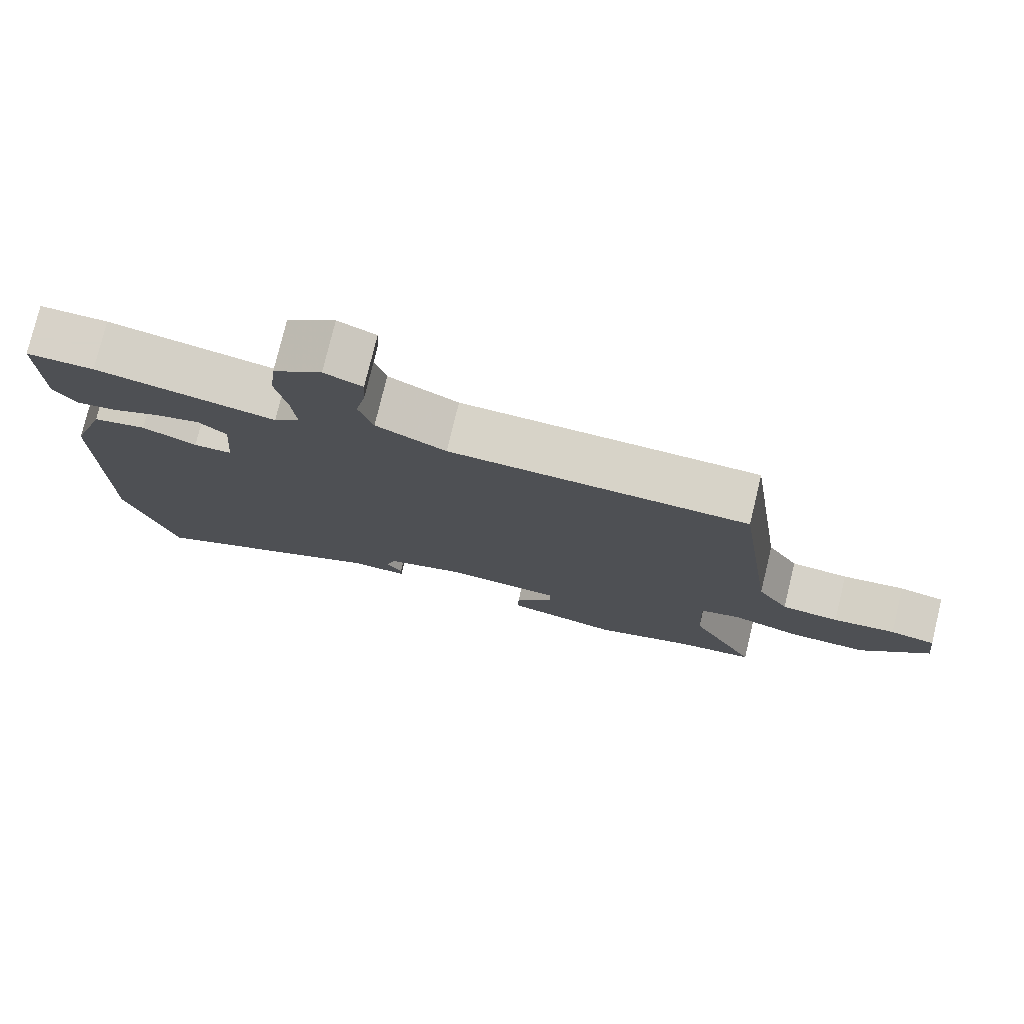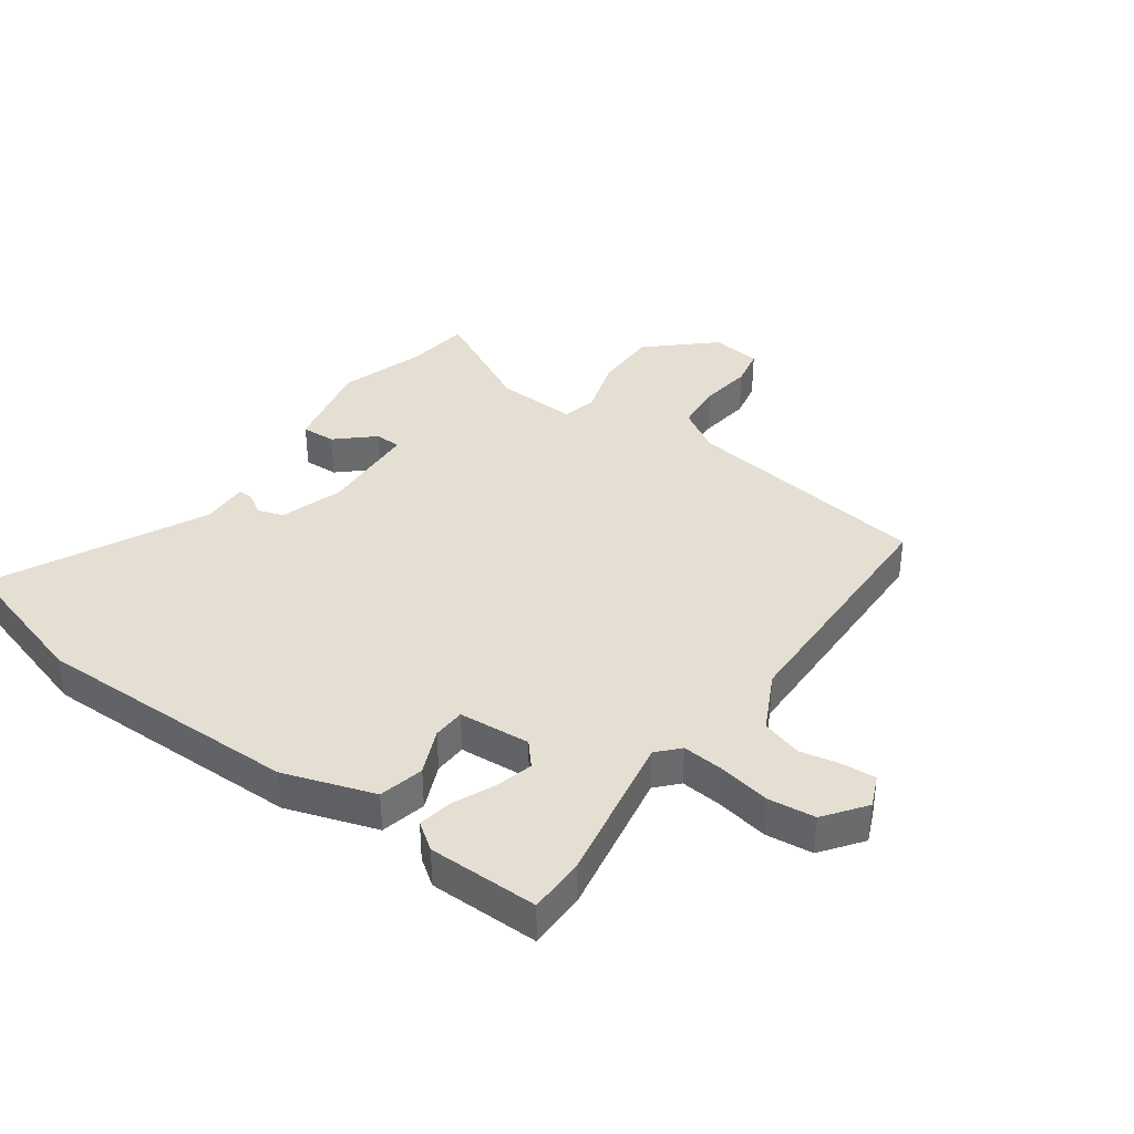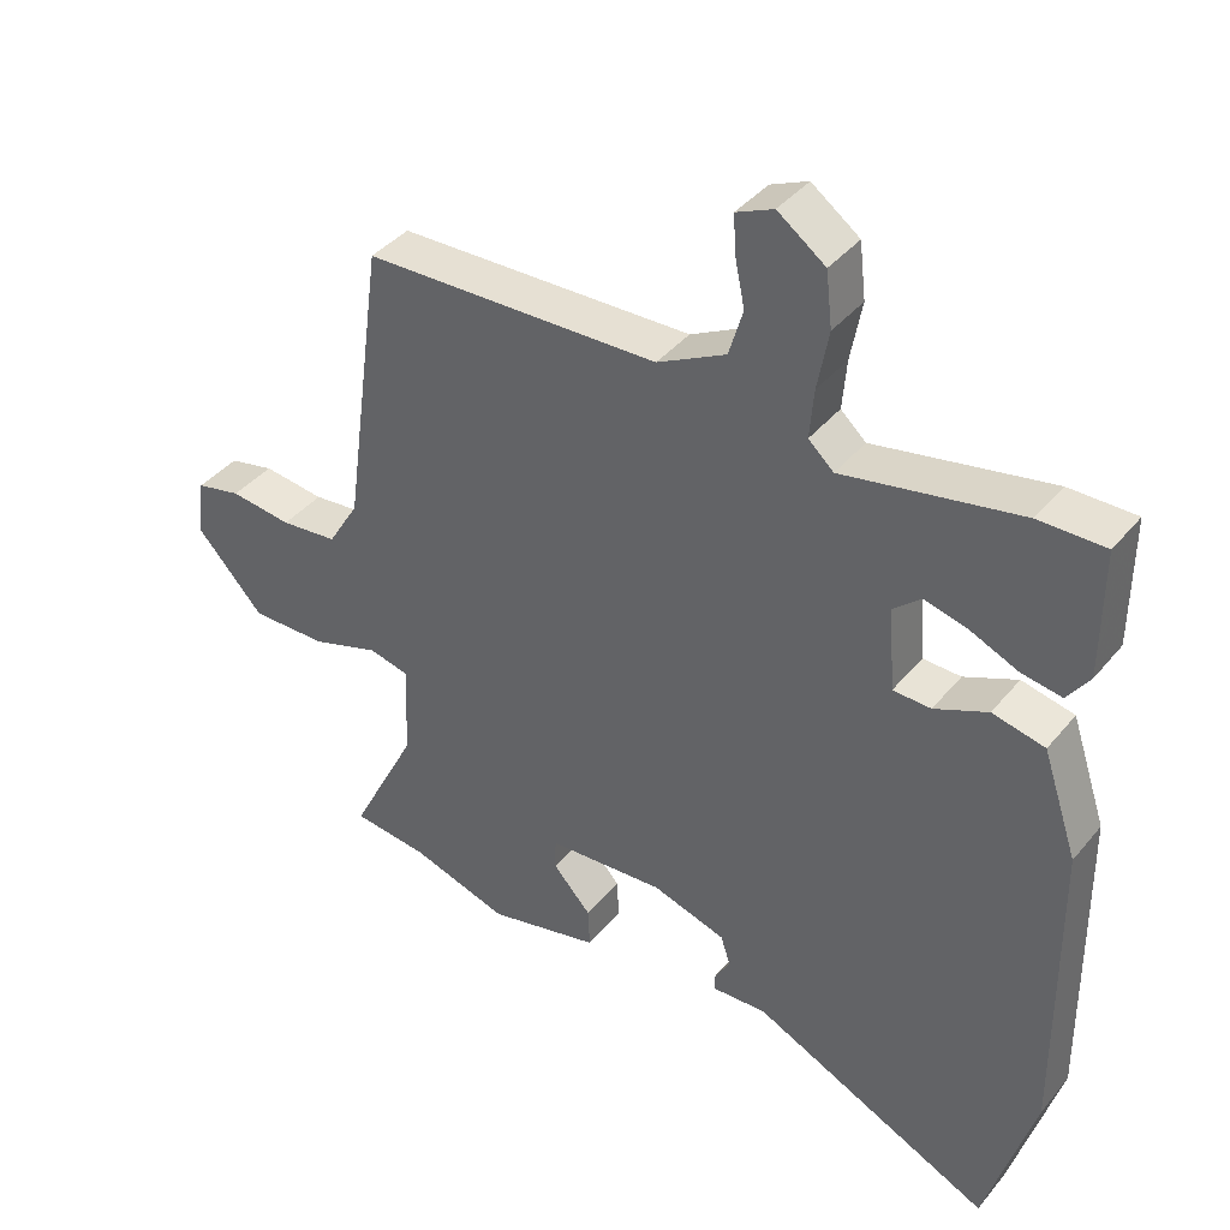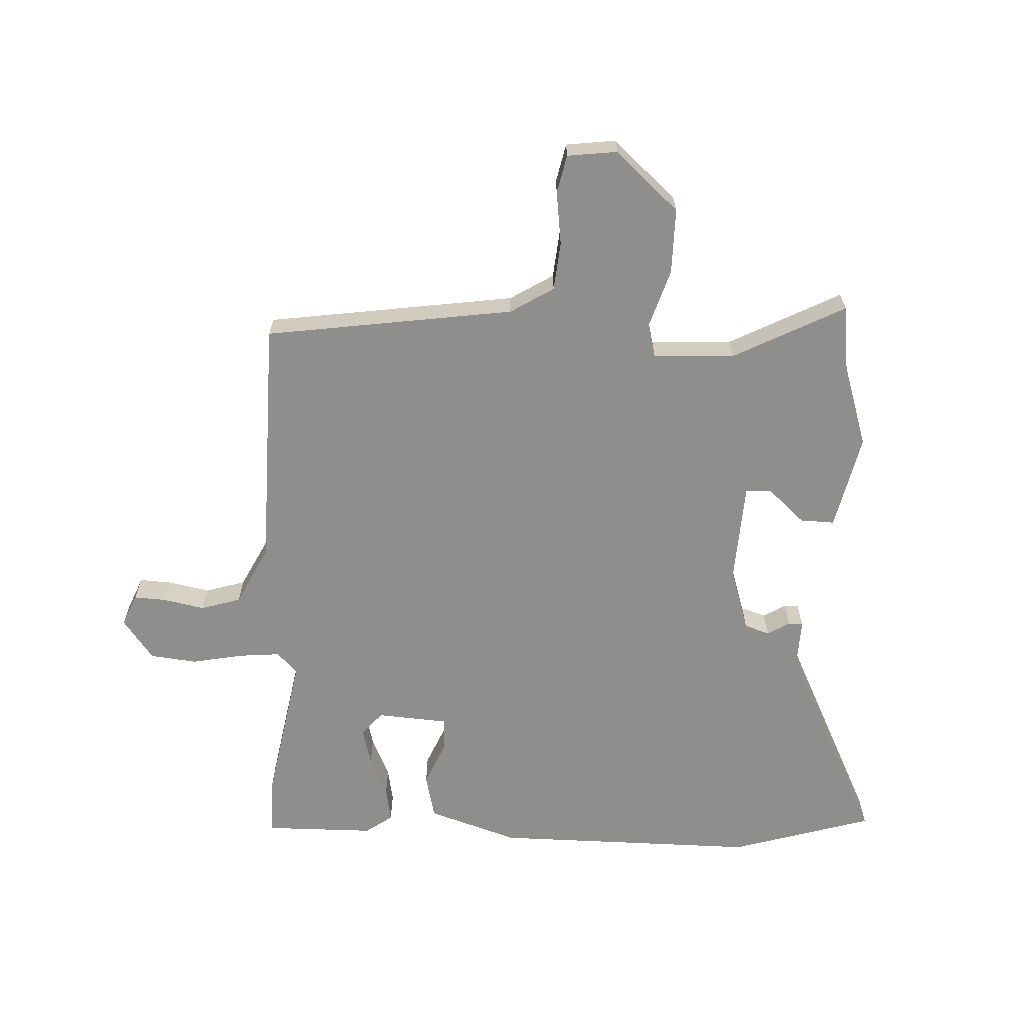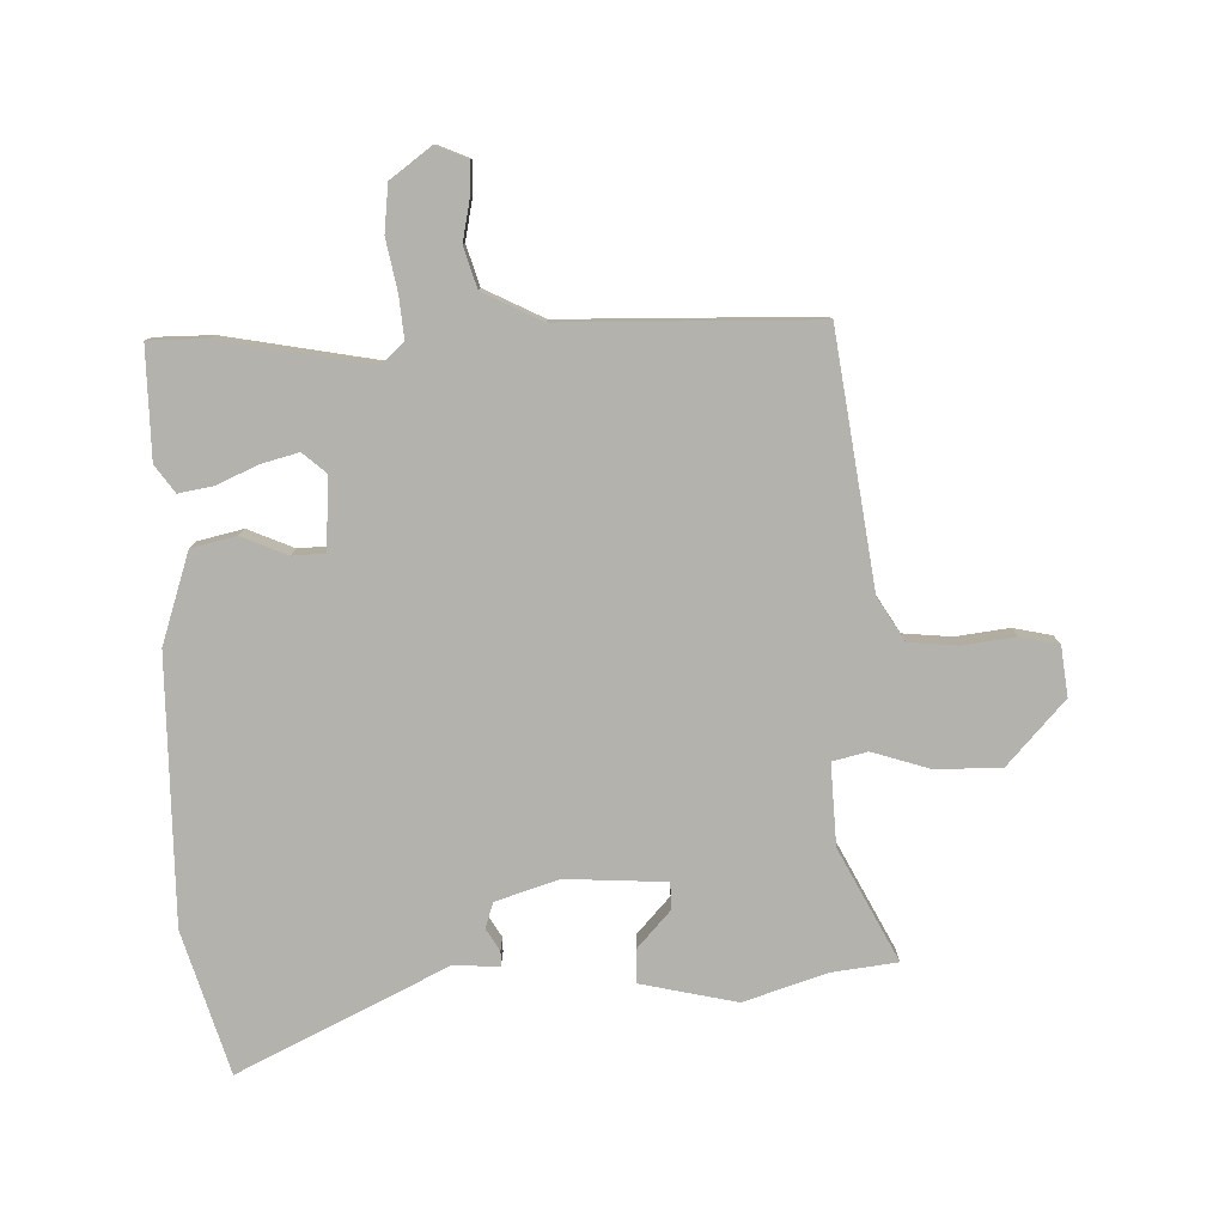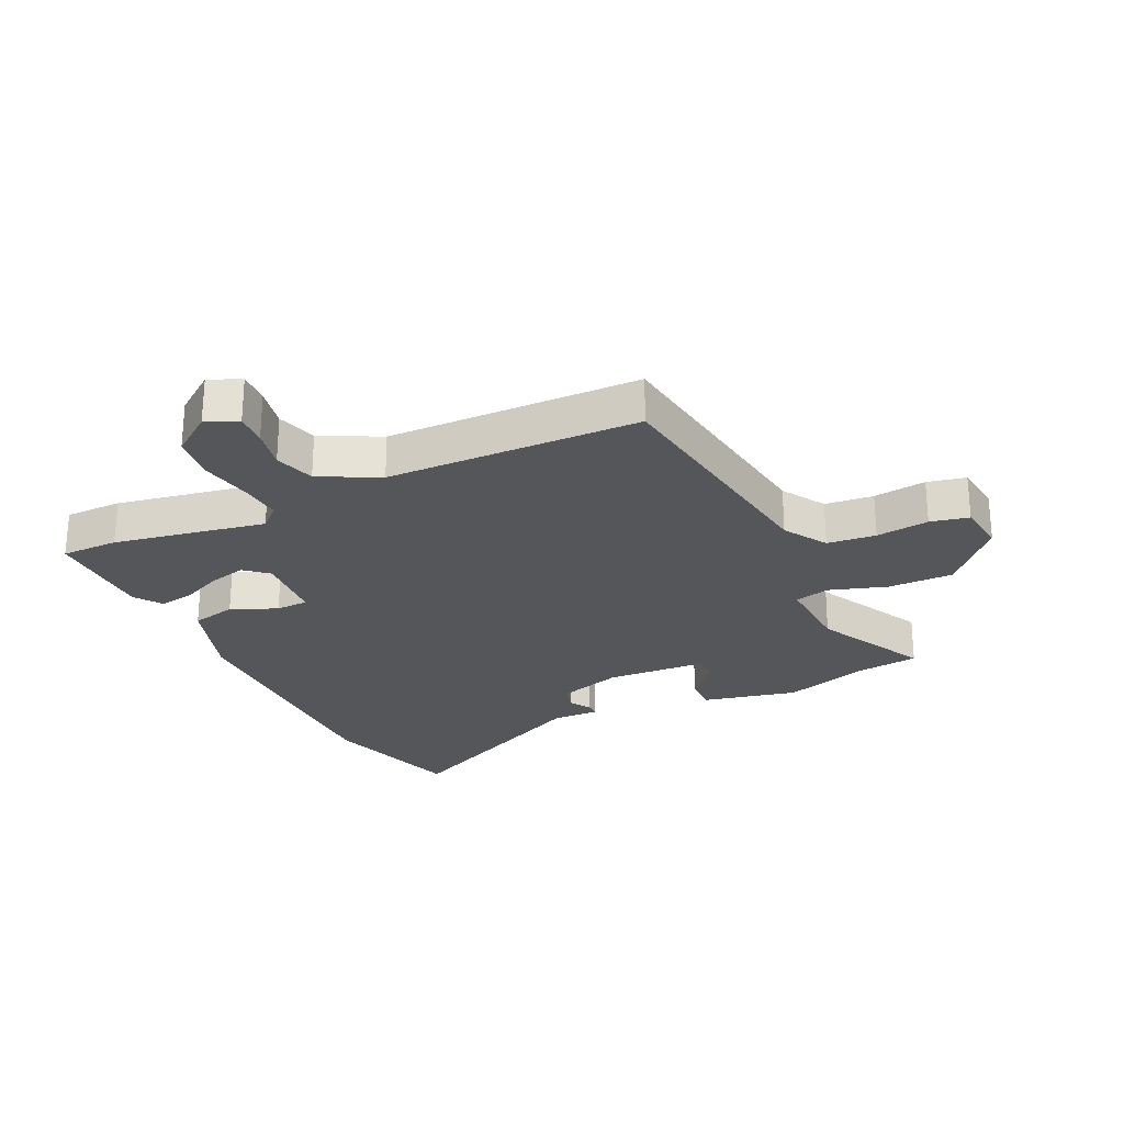
<metadata>
{"format":"obj","ext":"obj","renderer":"f3d","projection":"perspective","resolution":1024,"background":"white","views":[{"elev":77.4,"azim":13.6,"up":"+Z"},{"elev":37.2,"azim":-54.2,"up":"+Y"},{"elev":39.6,"azim":-144.9,"up":"+Z"},{"elev":-64.9,"azim":87.7,"up":"+Y"},{"elev":-79.4,"azim":1.9,"up":"+Y"},{"elev":-25.8,"azim":25.5,"up":"+Y"}]}
</metadata>
<code>
v -0.459 0.07 -0.64
v -0.529 0.07 -0.402
v -0.525 0.07 0.039
v -0.475 0.07 0.189
v -0.4 0.07 0.206
v -0.324 0.07 0.173
v -0.27 0.07 0.175
v -0.261 0.07 0.294
v -0.3 0.07 0.328
v -0.362 0.07 0.312
v -0.43 0.07 0.282
v -0.488 0.07 0.272
v -0.52 0.07 0.317
v -0.521 0.07 0.5
v -0.426 0.07 0.5
v -0.174 0.07 0.453
v -0.138 0.07 0.486
v -0.144 0.07 0.556
v -0.16 0.07 0.641
v -0.151 0.07 0.719
v -0.083 0.07 0.769
v -0.03 0.07 0.746
v -0.033 0.07 0.692
v -0.047 0.07 0.624
v -0.027 0.07 0.557
v 0.071 0.07 0.507
v 0.492 0.07 0.497
v 0.549 0.07 0.083
v 0.593 0.07 0.011
v 0.674 0.07 0.003
v 0.762 0.07 0.014
v 0.826 0.07 0
v 0.836 0.07 -0.083
v 0.74 0.07 -0.188
v 0.631 0.07 -0.187
v 0.535 0.07 -0.156
v 0.477 0.07 -0.17
v 0.483 0.07 -0.305
v 0.578 0.07 -0.491
v 0.47 0.07 -0.504
v 0.331 0.07 -0.548
v 0.172 0.07 -0.512
v 0.174 0.07 -0.455
v 0.229 0.07 -0.395
v 0.228 0.07 -0.351
v 0.061 0.07 -0.341
v -0.044 0.07 -0.374
v -0.058 0.07 -0.416
v -0.036 0.07 -0.453
v -0.036 0.07 -0.477
v -0.114 0.07 -0.474
v -0.459 0 -0.64
v -0.529 0 -0.402
v -0.525 0 0.039
v -0.475 0 0.189
v -0.4 0 0.206
v -0.324 0 0.173
v -0.27 0 0.175
v -0.261 0 0.294
v -0.3 0 0.328
v -0.362 0 0.312
v -0.43 0 0.282
v -0.488 0 0.272
v -0.52 0 0.317
v -0.521 0 0.5
v -0.426 0 0.5
v -0.174 0 0.453
v -0.138 0 0.486
v -0.144 0 0.556
v -0.16 0 0.641
v -0.151 0 0.719
v -0.083 0 0.769
v -0.03 0 0.746
v -0.033 0 0.692
v -0.047 0 0.624
v -0.027 0 0.557
v 0.071 0 0.507
v 0.492 0 0.497
v 0.549 0 0.083
v 0.593 0 0.011
v 0.674 0 0.003
v 0.762 0 0.014
v 0.826 0 0
v 0.836 0 -0.083
v 0.74 0 -0.188
v 0.631 0 -0.187
v 0.535 0 -0.156
v 0.477 0 -0.17
v 0.483 0 -0.305
v 0.578 0 -0.491
v 0.47 0 -0.504
v 0.331 0 -0.548
v 0.172 0 -0.512
v 0.174 0 -0.455
v 0.229 0 -0.395
v 0.228 0 -0.351
v 0.061 0 -0.341
v -0.044 0 -0.374
v -0.058 0 -0.416
v -0.036 0 -0.453
v -0.036 0 -0.477
v -0.114 0 -0.474
f 48 49 50 51
f 47 48 51 1
f 41 42 43 44
f 40 41 44 45
f 38 39 40 45
f 37 38 45 46
f 33 34 35 36
f 33 36 37
f 30 31 32 33
f 29 30 33 37
f 28 29 37 46
f 26 27 28 46
f 21 22 23 24
f 19 20 21 24
f 18 19 24 25
f 17 18 25 26
f 13 14 15 16
f 11 12 13 16
f 10 11 16
f 9 10 16
f 8 9 16 17
f 7 8 17 26
f 3 4 5 6
f 3 6 7
f 47 1 2 3
f 47 3 7
f 7 26 46 47
f 102 101 100 99
f 52 102 99 98
f 95 94 93 92
f 96 95 92 91
f 96 91 90 89
f 97 96 89 88
f 87 86 85 84
f 88 87 84
f 84 83 82 81
f 88 84 81 80
f 97 88 80 79
f 97 79 78 77
f 75 74 73 72
f 75 72 71 70
f 76 75 70 69
f 77 76 69 68
f 67 66 65 64
f 67 64 63 62
f 67 62 61
f 67 61 60
f 68 67 60 59
f 77 68 59 58
f 57 56 55 54
f 58 57 54
f 54 53 52 98
f 58 54 98
f 98 97 77 58
f 1 52 53 2
f 2 53 54 3
f 3 54 55 4
f 4 55 56 5
f 5 56 57 6
f 6 57 58 7
f 7 58 59 8
f 8 59 60 9
f 9 60 61 10
f 10 61 62 11
f 11 62 63 12
f 12 63 64 13
f 13 64 65 14
f 14 65 66 15
f 15 66 67 16
f 16 67 68 17
f 17 68 69 18
f 18 69 70 19
f 19 70 71 20
f 20 71 72 21
f 21 72 73 22
f 22 73 74 23
f 23 74 75 24
f 24 75 76 25
f 25 76 77 26
f 26 77 78 27
f 27 78 79 28
f 28 79 80 29
f 29 80 81 30
f 30 81 82 31
f 31 82 83 32
f 32 83 84 33
f 33 84 85 34
f 34 85 86 35
f 35 86 87 36
f 36 87 88 37
f 37 88 89 38
f 38 89 90 39
f 39 90 91 40
f 40 91 92 41
f 41 92 93 42
f 42 93 94 43
f 43 94 95 44
f 44 95 96 45
f 45 96 97 46
f 46 97 98 47
f 47 98 99 48
f 48 99 100 49
f 49 100 101 50
f 50 101 102 51
f 51 102 52 1

</code>
